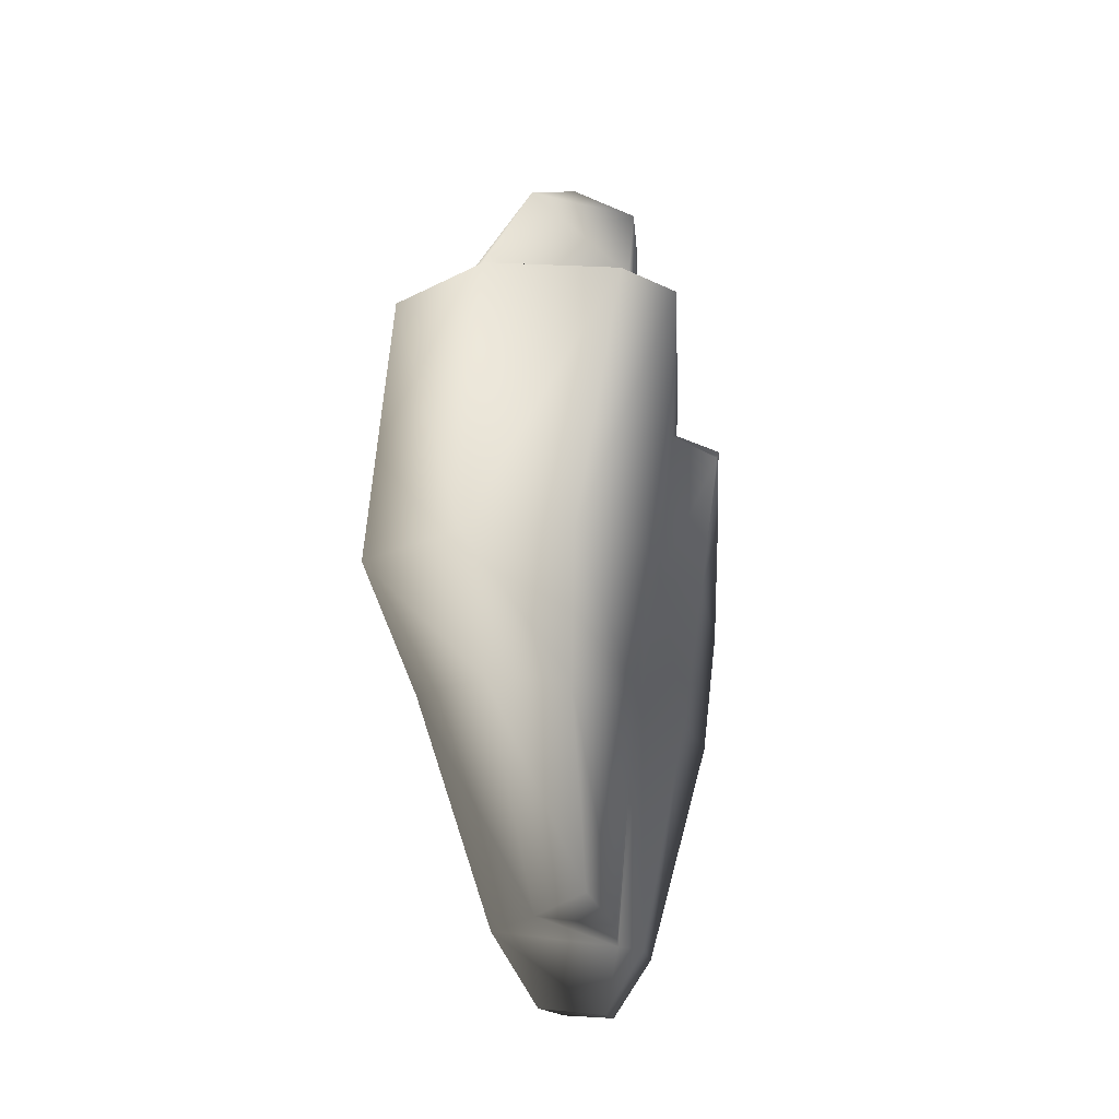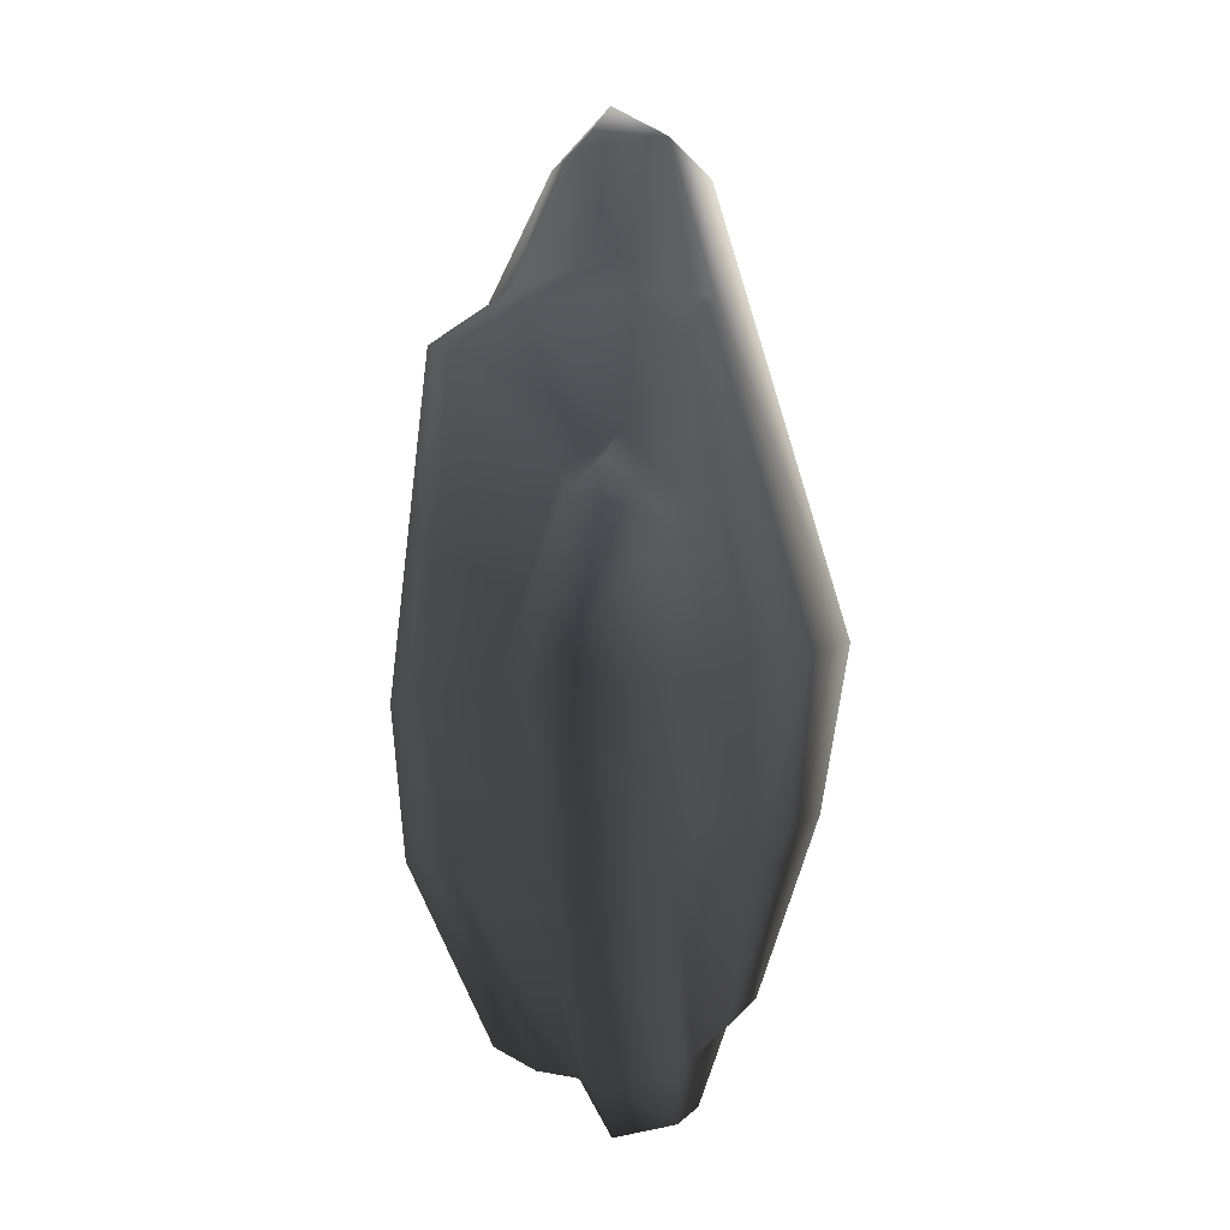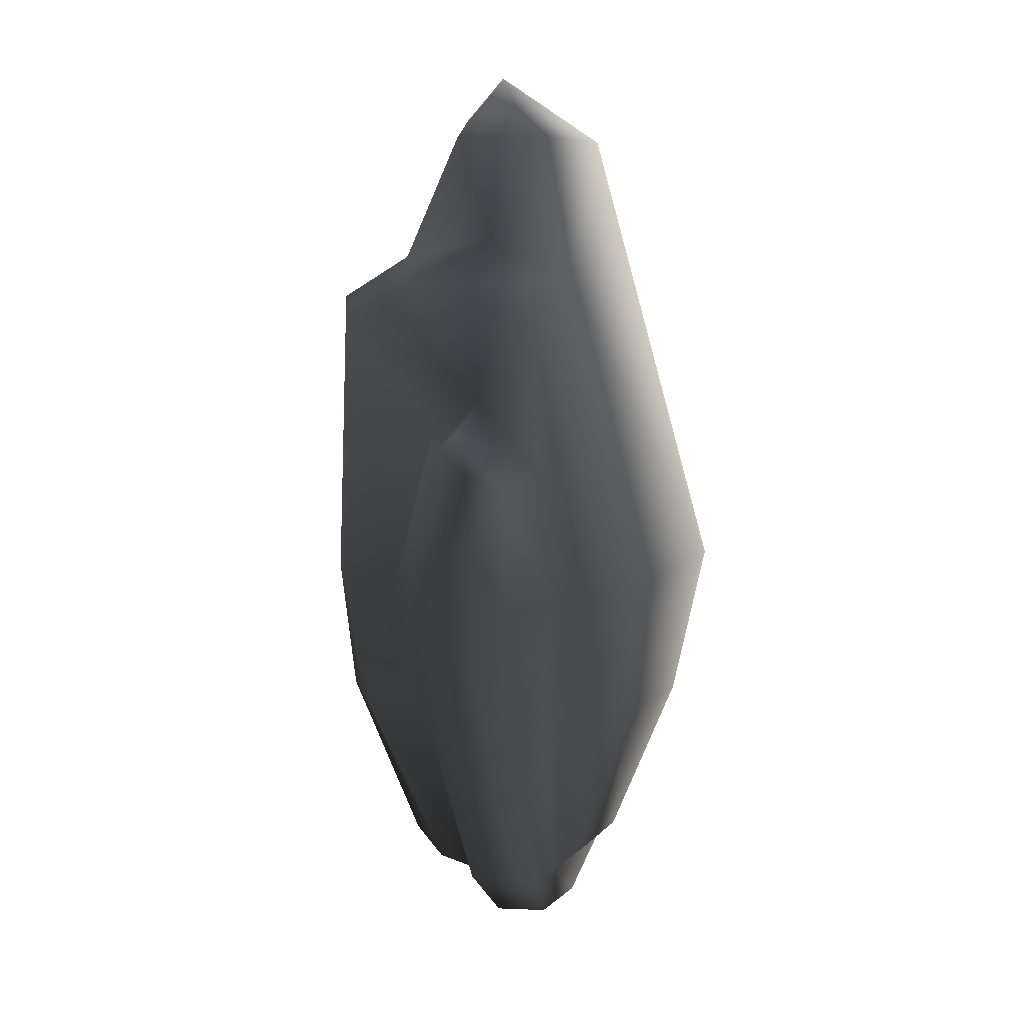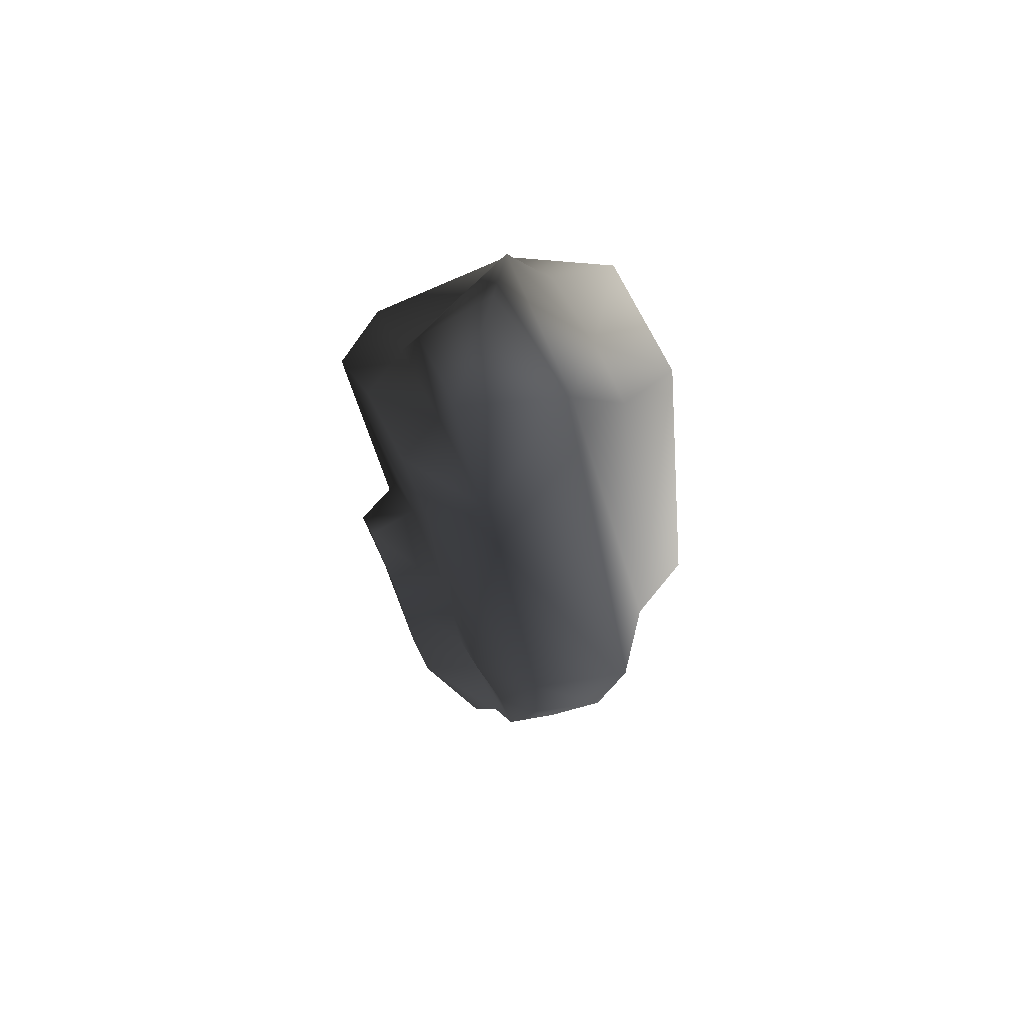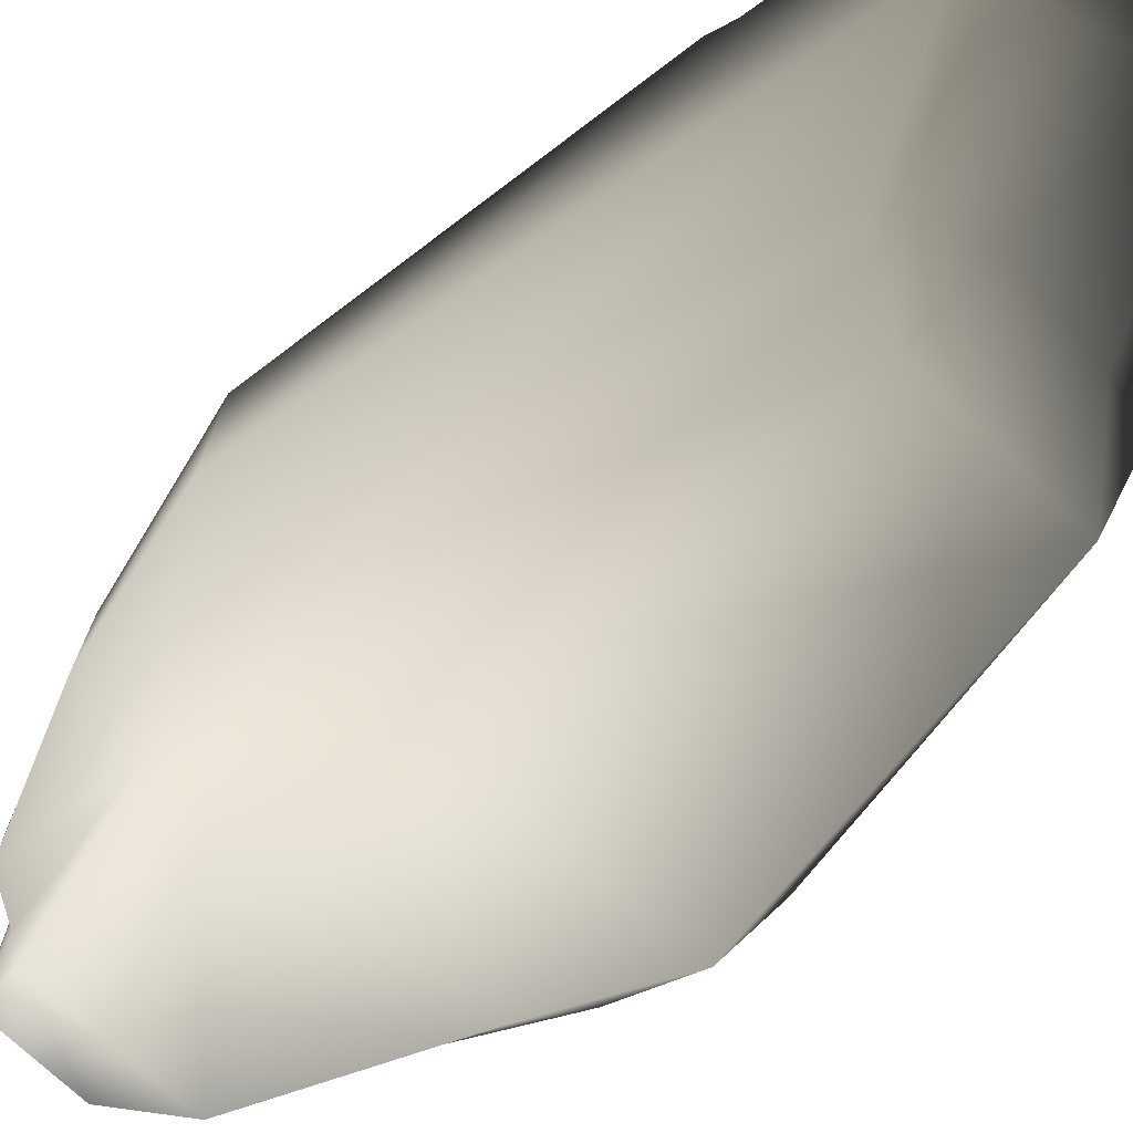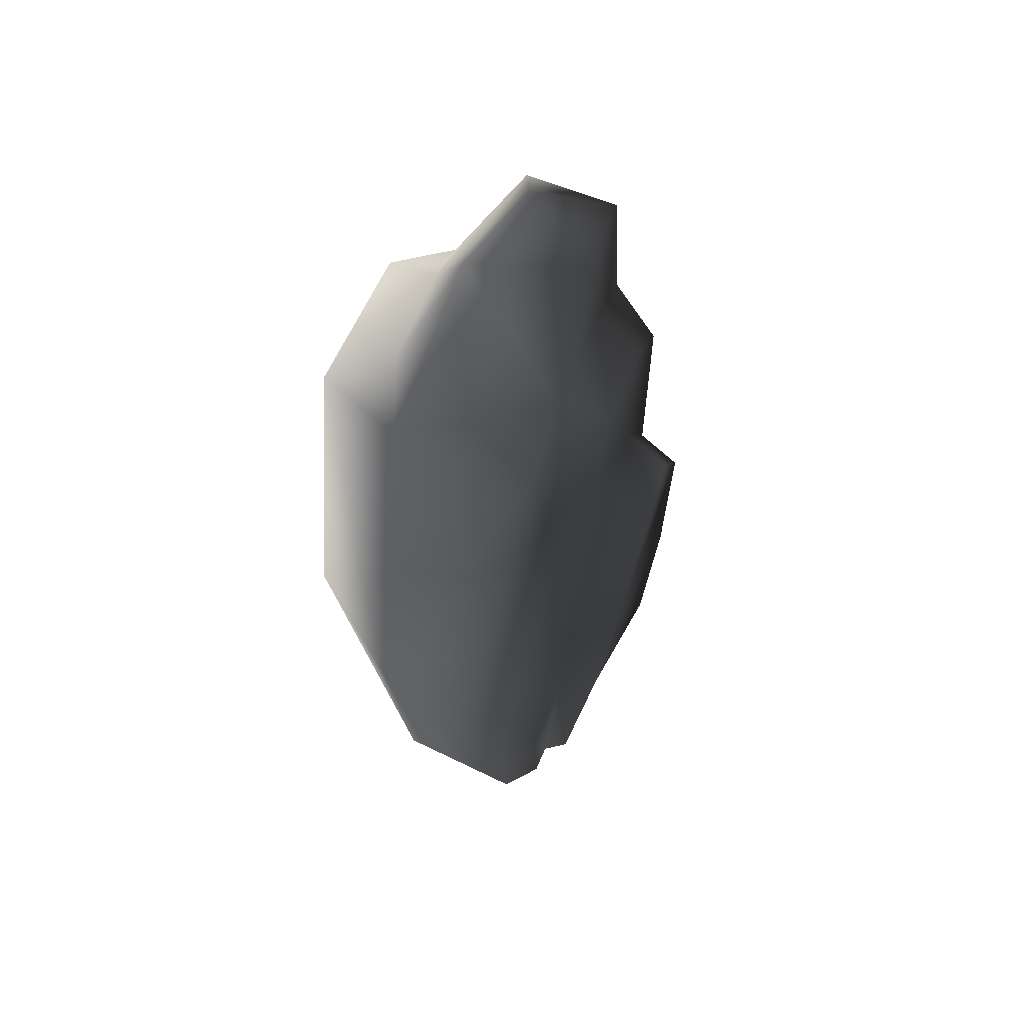
<metadata>
{"format":"obj","ext":"obj","renderer":"f3d","projection":"perspective","resolution":1024,"background":"white","views":[{"elev":-28.9,"azim":-78.1,"up":"+Y"},{"elev":-2.6,"azim":14.9,"up":"+Y"},{"elev":17.2,"azim":32.9,"up":"+Y"},{"elev":65.4,"azim":71.9,"up":"+Y"},{"elev":-52.1,"azim":142.6,"up":"+Z"},{"elev":50.6,"azim":-62.5,"up":"+Y"}]}
</metadata>
<code>
v  42.82 1.655 25.01
v  74.2 -123.9 14.58
v  82.02 -118.5 -23.8
v  33.95 50.78 -11.33
v  27.51 57.26 29.67
v  9.575 15.65 31.47
v  -59.01 -13.9 37.1
v  -62.1 -5.094 -17.84
v  -82.02 -138.2 -19.34
v  -78.08 -141 21.92
v  -26.08 56.75 -6.444
v  -28.38 5.246 35.07
v  -4.046 54.62 33.59
v  0.2051 75.96 6.883
v  -58.02 -139.4 45.04
v  -43.74 -17.7 56.7
v  38.42 -14.3 44.03
v  57.17 -126.6 34.42
v  -18.77 -3.067 52.18
v  13.81 0.8284 48.08
v  38.63 -74.44 41.28
v  42.37 -130.3 37.21
v  35.81 -80.87 59.49
v  35.2 -132.5 56.4
v  13.74 -58.22 63.76
v  0.5403 -69.19 64.64
v  -15.01 -136.7 58.36
v  13.89 -47.75 45.97
v  -6.678 -61.34 48.05
v  -31.8 -137.7 44.94
v  57.61 -118.1 -39.1
v  22.57 10.75 -37.1
v  -1.278 17.83 -33.3
v  -38.82 8.227 -29.46
v  -46.88 -8.369 -58.09
v  -53.91 -131.2 -64.64
v  10.99 3.066 -61
v  42.58 -117.4 -62.21
v  65.36 -184.9 11.32
v  71.72 -180.6 -17.73
v  -75.31 -195 -10.52
v  -72.8 -197.6 19.6
v  -51.12 -196.3 38.1
v  55.58 -183.3 23.75
v  36.55 -183.9 28.8
v  31.4 -181.9 51.03
v  -11.43 -190 49.36
v  -24.33 -191.6 35.66
v  53.34 -176.7 -32.86
v  40.77 -175.7 -45.09
v  -43.05 -184 -44.49
v  45.9 -251.8 15.58
v  50.67 -245.6 -4.489
v  -35.33 -268.5 -1.435
v  -40 -262.9 17.86
v  -21.99 -269.6 24.87
v  33.4 -263.4 19.53
v  29.88 -265.6 28.39
v  -1.411 -271.7 30.64
v  -6.961 -271.9 22.72
v  39.72 -254 -10.54
v  37.18 -254.7 -20
v  -20.96 -268 -20.43
v  -4.531 -291.8 -6.805
v  29.61 -284.7 -4.446
v  26.45 -287.8 14.7
v  3.13 -293.3 15.99
g Rock02
f 1 2 3 4
f 5 6 1
f 7 8 9 10
f 11 8 12 13
f 14 11 13
f 4 14 5
f 14 13 5
f 10 15 16 7
f 7 16 12
f 2 1 17 18
f 6 12 19 20
f 12 16 19
f 1 6 20 17
f 13 12 6
f 5 13 6
f 8 7 12
f 18 17 21 22
f 22 21 23 24
f 23 25 26 27
f 23 27 24
f 28 29 26 25
f 21 28 25 23
f 30 27 26 29
f 16 15 30 29
f 20 19 28
f 17 20 28
f 16 29 28 19
f 17 28 21
f 31 32 4 3
f 4 32 33
f 11 34 8
f 14 4 11
f 9 8 35 36
f 8 34 35
f 11 33 34
f 4 33 11
f 35 37 38 36
f 33 37 35 34
f 33 32 37
f 37 32 31 38
f 2 39 40 3
f 9 41 42 10
f 10 42 43 15
f 2 18 44 39
f 22 45 44 18
f 24 46 45 22
f 27 47 46 24
f 30 48 47 27
f 15 43 48 30
f 31 49 50 38
f 36 51 41 9
f 38 50 51 36
f 3 40 49 31
f 39 52 53 40
f 41 54 55 42
f 42 55 56 43
f 44 52 39
f 45 57 52 44
f 46 58 57 45
f 47 59 58 46
f 48 60 59 47
f 43 56 60 48
f 49 61 62 50
f 51 63 54 41
f 50 62 63 51
f 49 40 53 61
f 61 53 52 57
f 64 65 66 67
f 54 63 60 56
f 58 66 57
f 57 66 65 61
f 61 65 62
f 62 65 64 63
f 63 64 67 60
f 60 67 59
f 59 67 66 58
f 54 56 55
f 1 4 5

</code>
